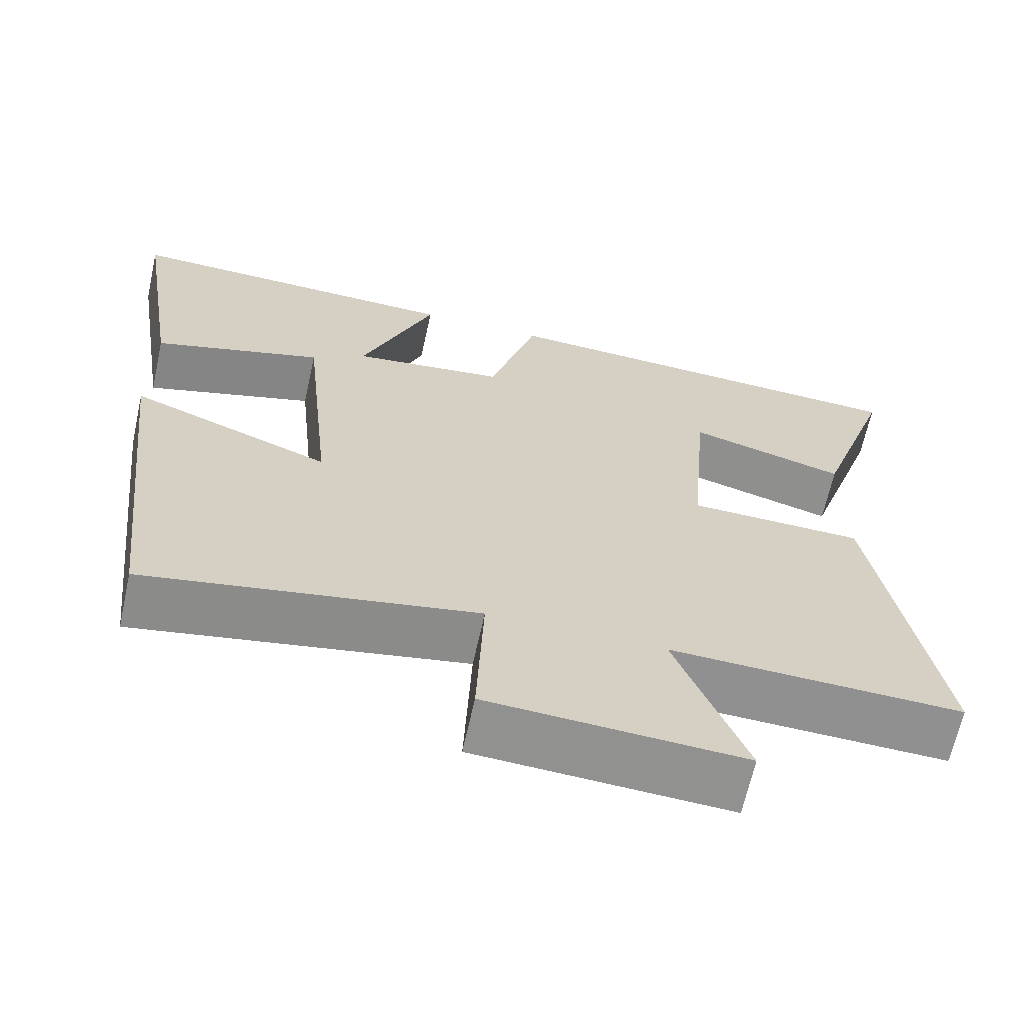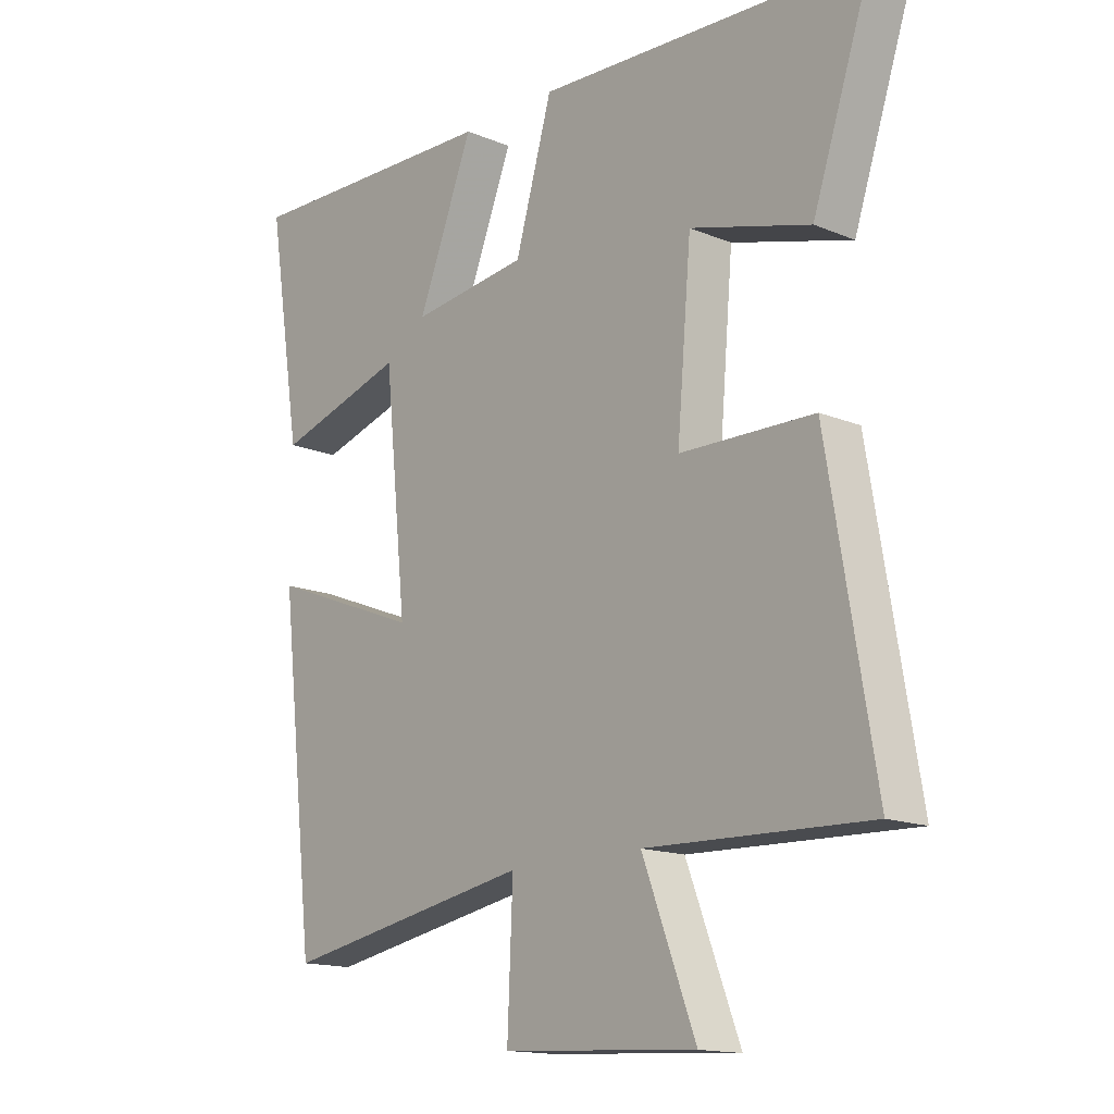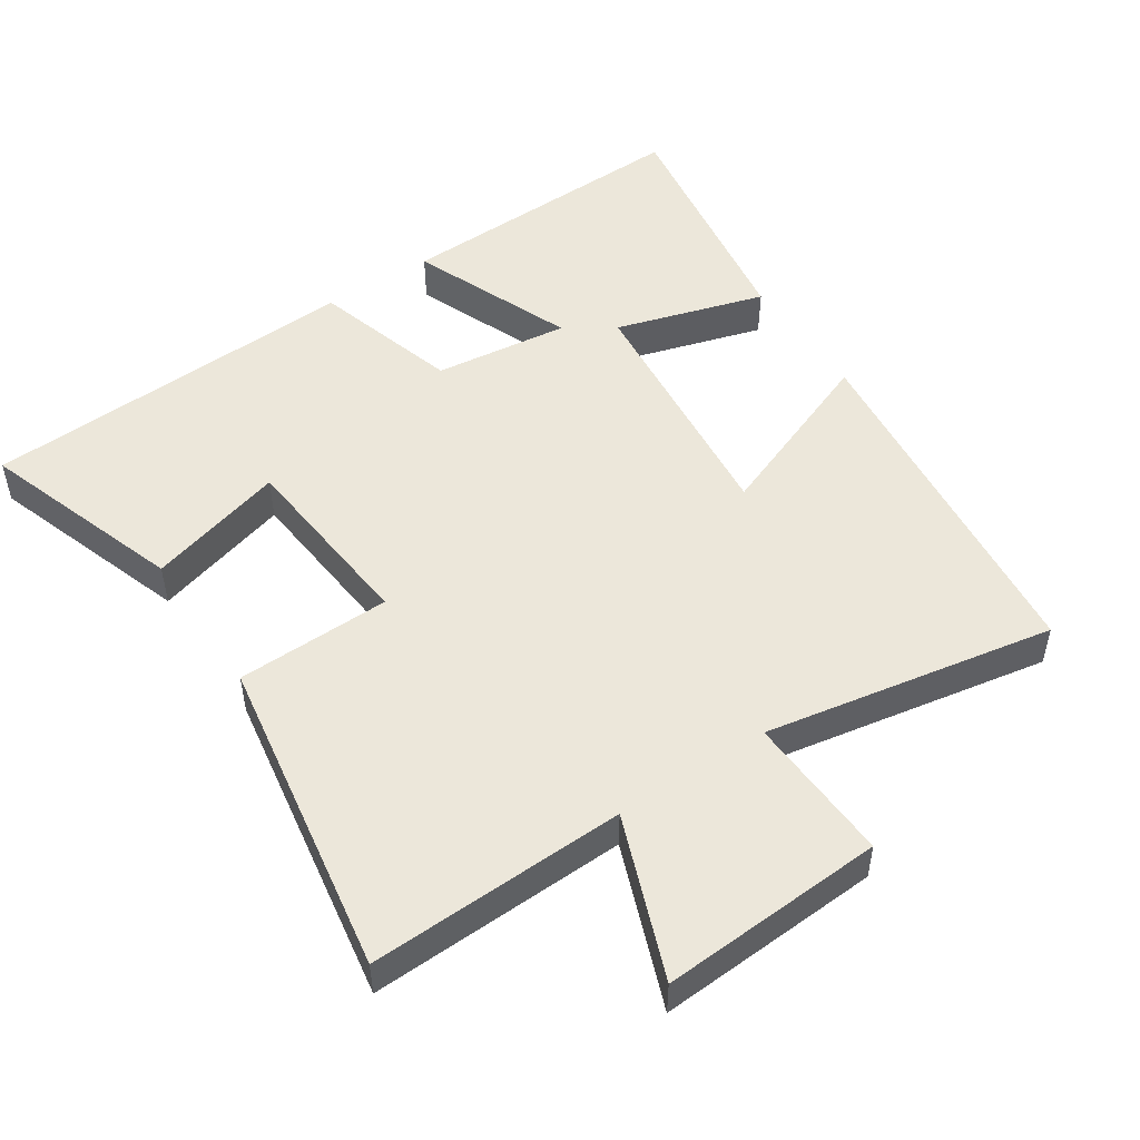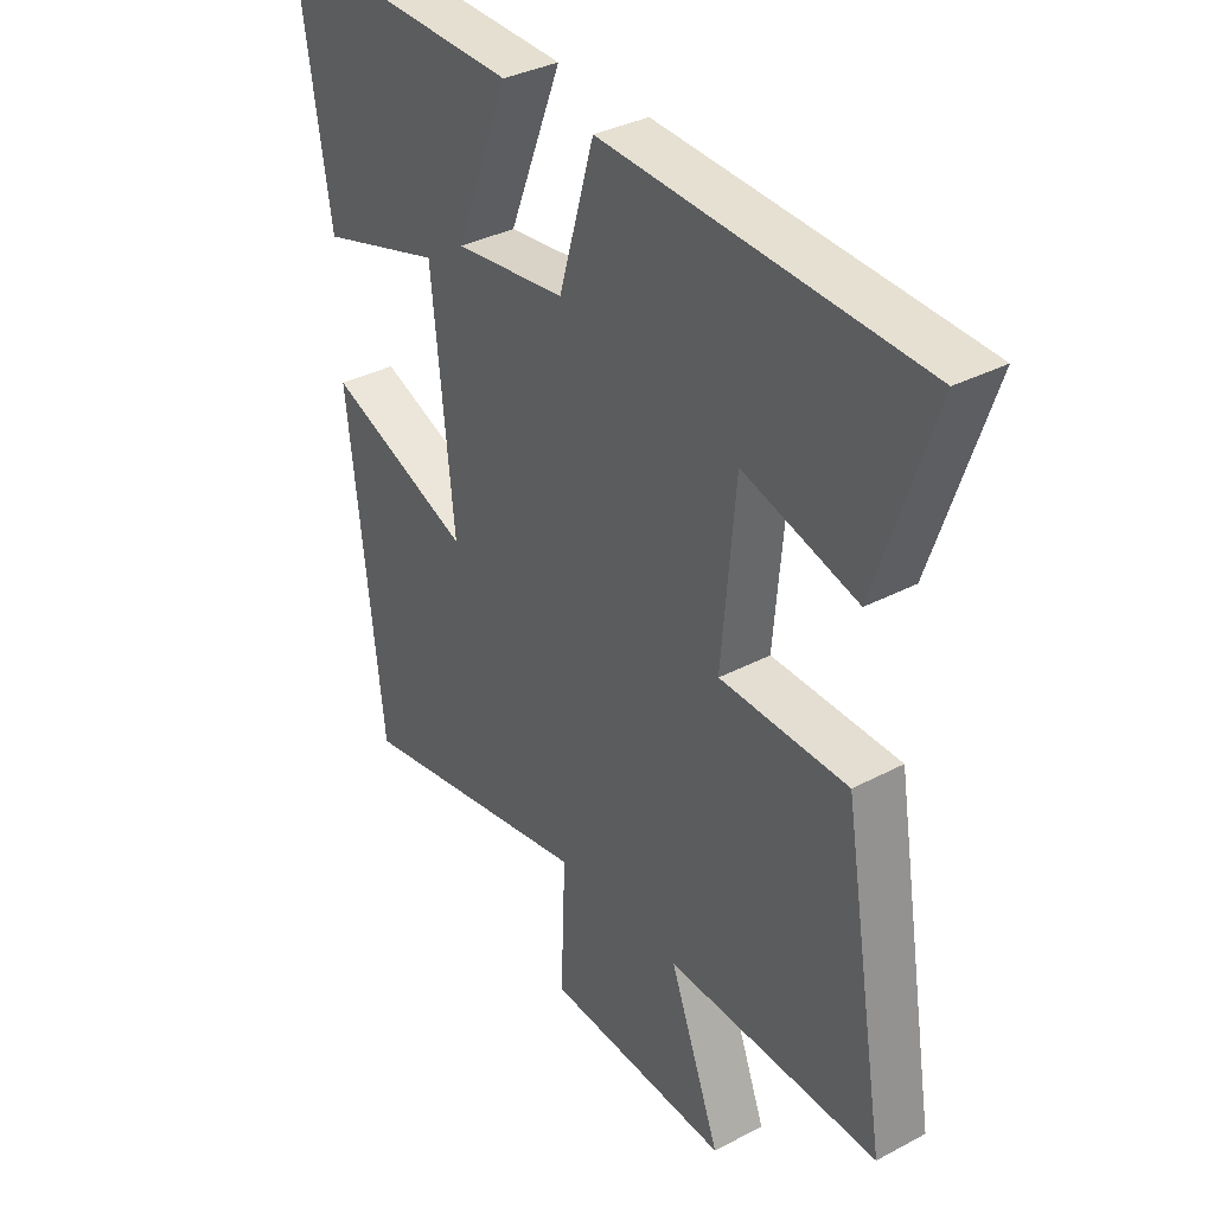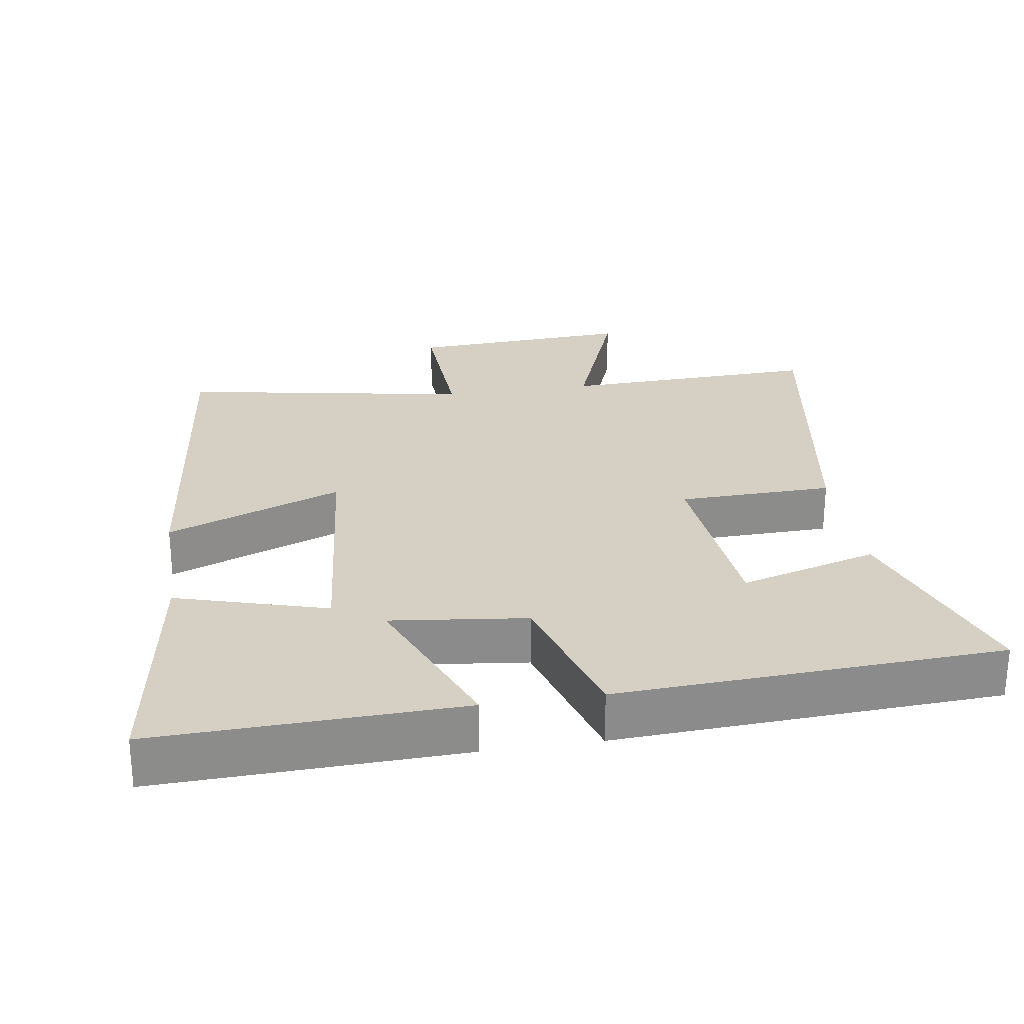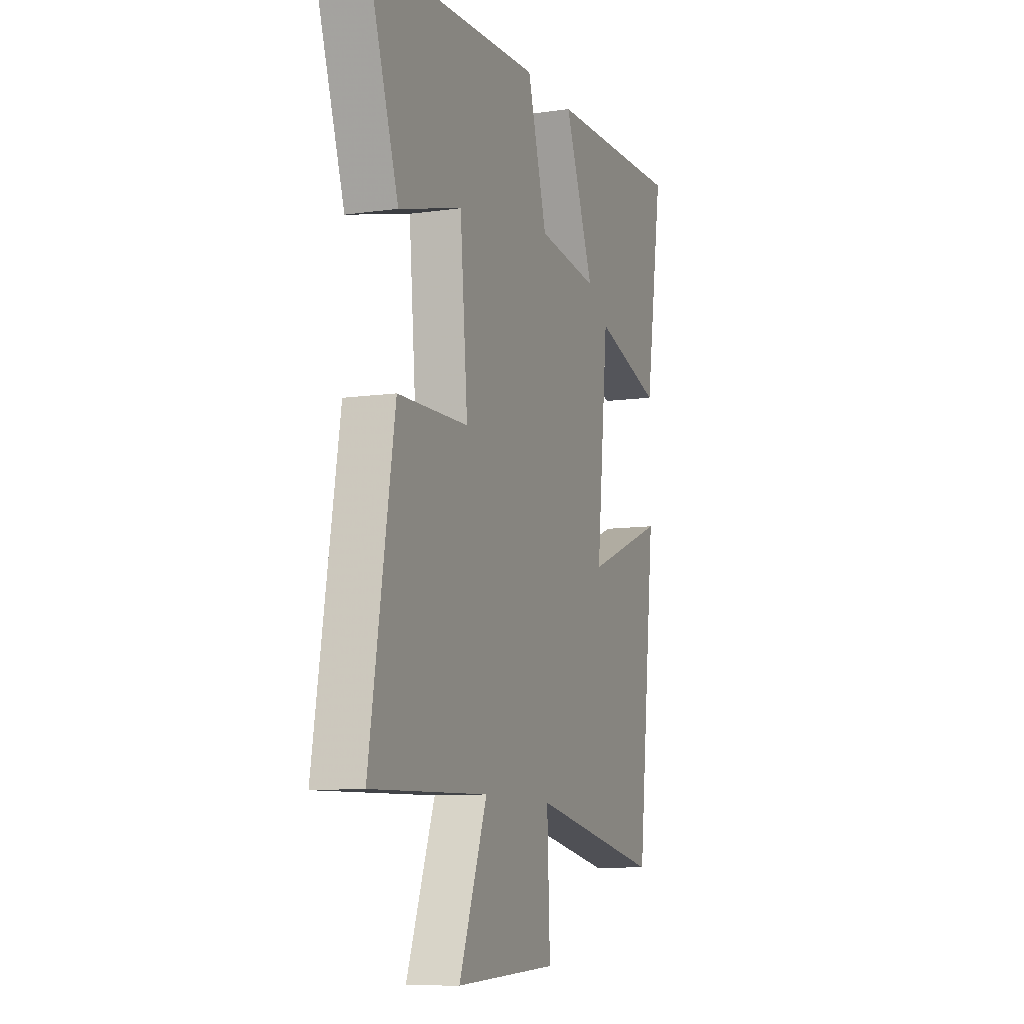
<metadata>
{"format":"obj","ext":"obj","renderer":"f3d","projection":"perspective","resolution":1024,"background":"white","views":[{"elev":-65.6,"azim":-12.4,"up":"+Z"},{"elev":-15.1,"azim":48.6,"up":"+Z"},{"elev":50.3,"azim":146.3,"up":"+Y"},{"elev":34.9,"azim":54.8,"up":"+Z"},{"elev":26.3,"azim":-9.0,"up":"+Y"},{"elev":-9.6,"azim":110.5,"up":"+Z"}]}
</metadata>
<code>
v -0.557 0.07 0.513
v -0.118 0.07 0.5
v -0.212 0.07 0.263
v -0.016 0.07 0.287
v 0.046 0.07 0.5
v 0.599 0.07 0.472
v 0.5 0.07 0.177
v 0.3 0.07 0.234
v 0.276 0.07 -0.042
v 0.5 0.07 -0.047
v 0.578 0.07 -0.512
v 0.206 0.07 -0.5
v 0.295 0.07 -0.733
v -0.029 0.07 -0.715
v -0.02 0.07 -0.5
v -0.44 0.07 -0.577
v -0.5 0.07 -0.052
v -0.245 0.07 -0.151
v -0.283 0.07 0.217
v -0.5 0.07 0.152
v -0.557 0 0.513
v -0.118 0 0.5
v -0.212 0 0.263
v -0.016 0 0.287
v 0.046 0 0.5
v 0.599 0 0.472
v 0.5 0 0.177
v 0.3 0 0.234
v 0.276 0 -0.042
v 0.5 0 -0.047
v 0.578 0 -0.512
v 0.206 0 -0.5
v 0.295 0 -0.733
v -0.029 0 -0.715
v -0.02 0 -0.5
v -0.44 0 -0.577
v -0.5 0 -0.052
v -0.245 0 -0.151
v -0.283 0 0.217
v -0.5 0 0.152
f 19 20 1 2
f 15 16 17 18
f 15 18 19
f 12 13 14 15
f 12 15 19
f 9 10 11 12
f 8 9 12 19
f 5 6 7 8
f 4 5 8
f 3 4 8 19
f 2 3 19
f 22 21 40 39
f 38 37 36 35
f 39 38 35
f 35 34 33 32
f 39 35 32
f 32 31 30 29
f 39 32 29 28
f 28 27 26 25
f 28 25 24
f 39 28 24 23
f 39 23 22
f 1 21 22 2
f 2 22 23 3
f 3 23 24 4
f 4 24 25 5
f 5 25 26 6
f 6 26 27 7
f 7 27 28 8
f 8 28 29 9
f 9 29 30 10
f 10 30 31 11
f 11 31 32 12
f 12 32 33 13
f 13 33 34 14
f 14 34 35 15
f 15 35 36 16
f 16 36 37 17
f 17 37 38 18
f 18 38 39 19
f 19 39 40 20
f 20 40 21 1

</code>
